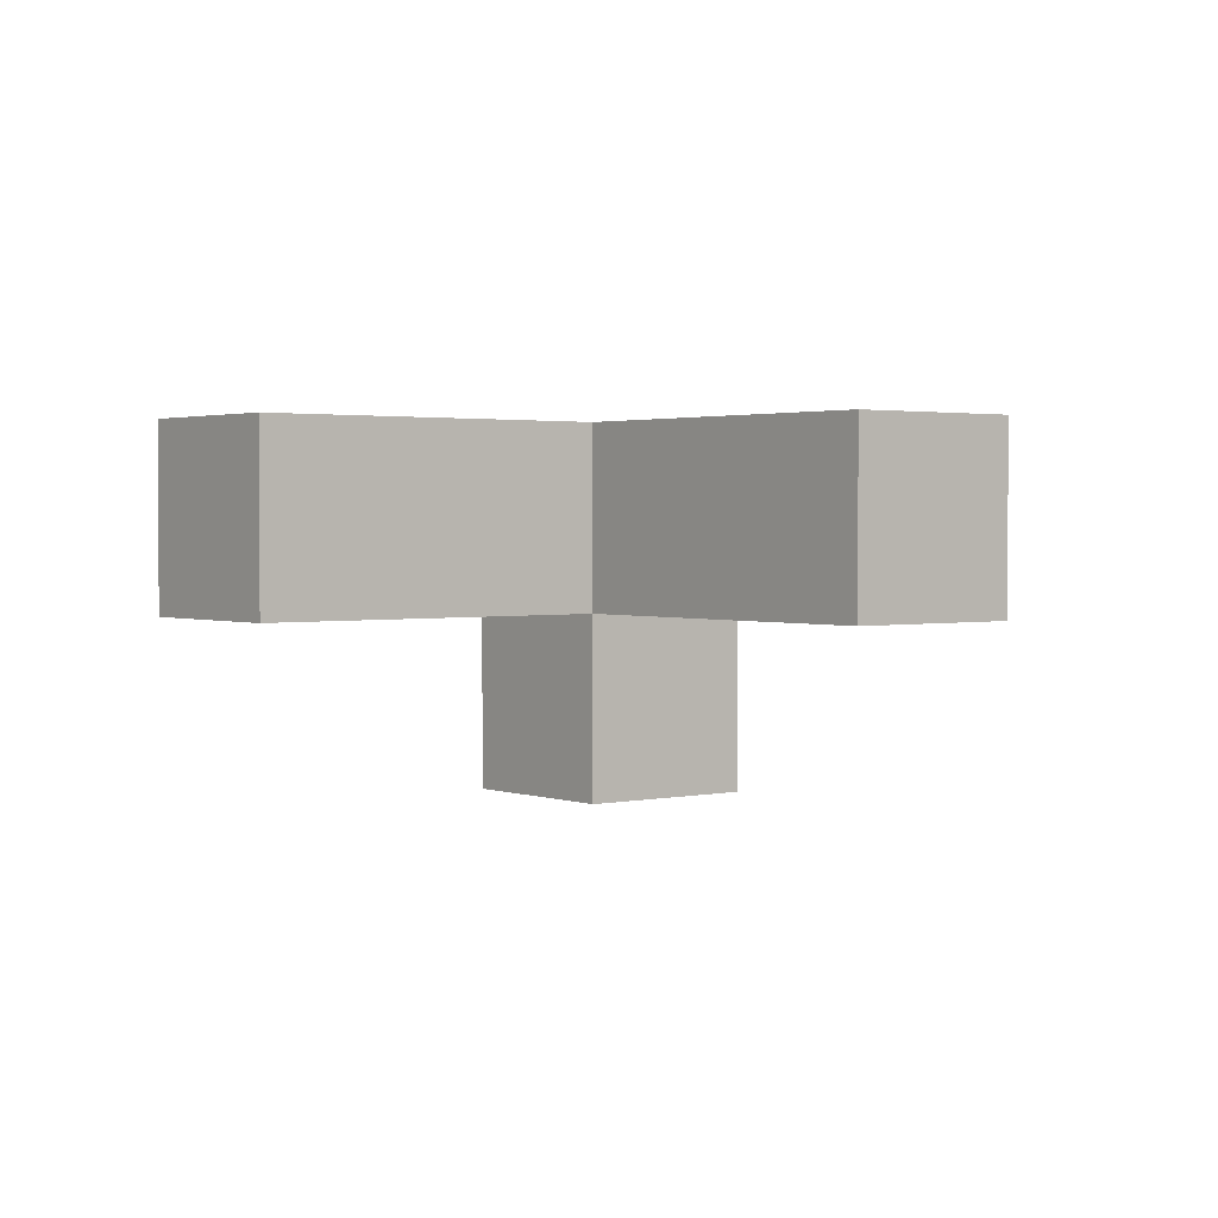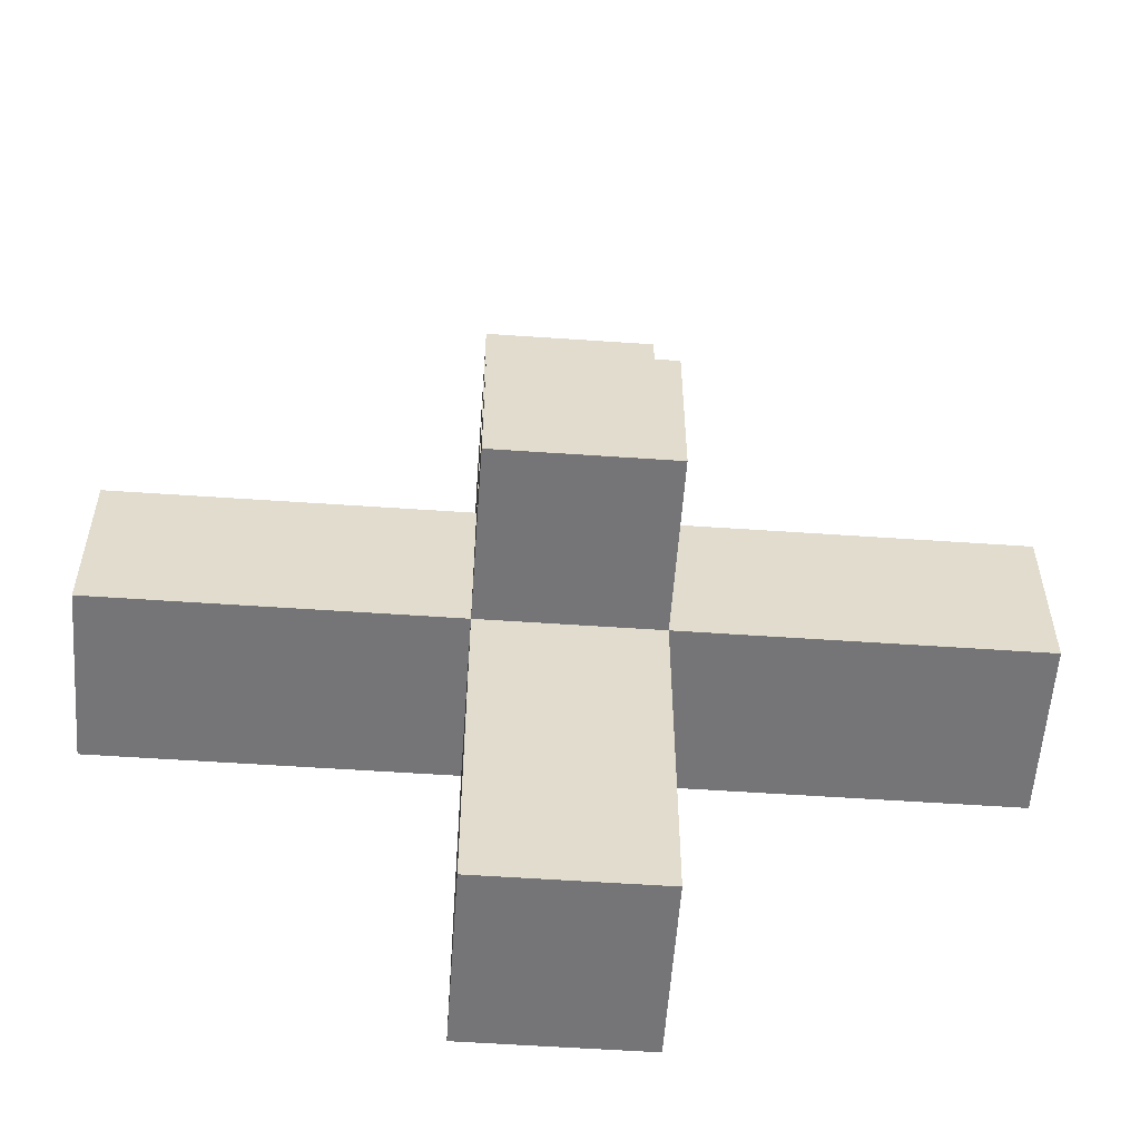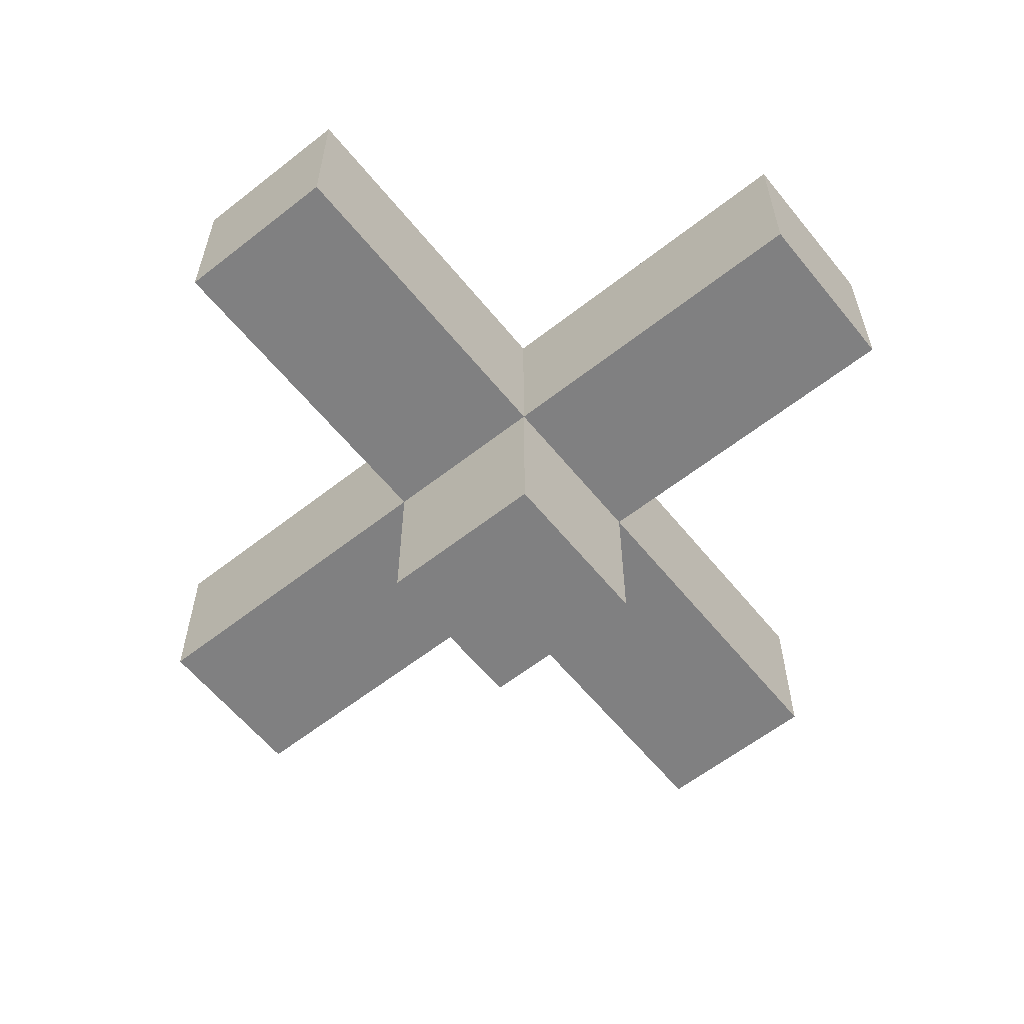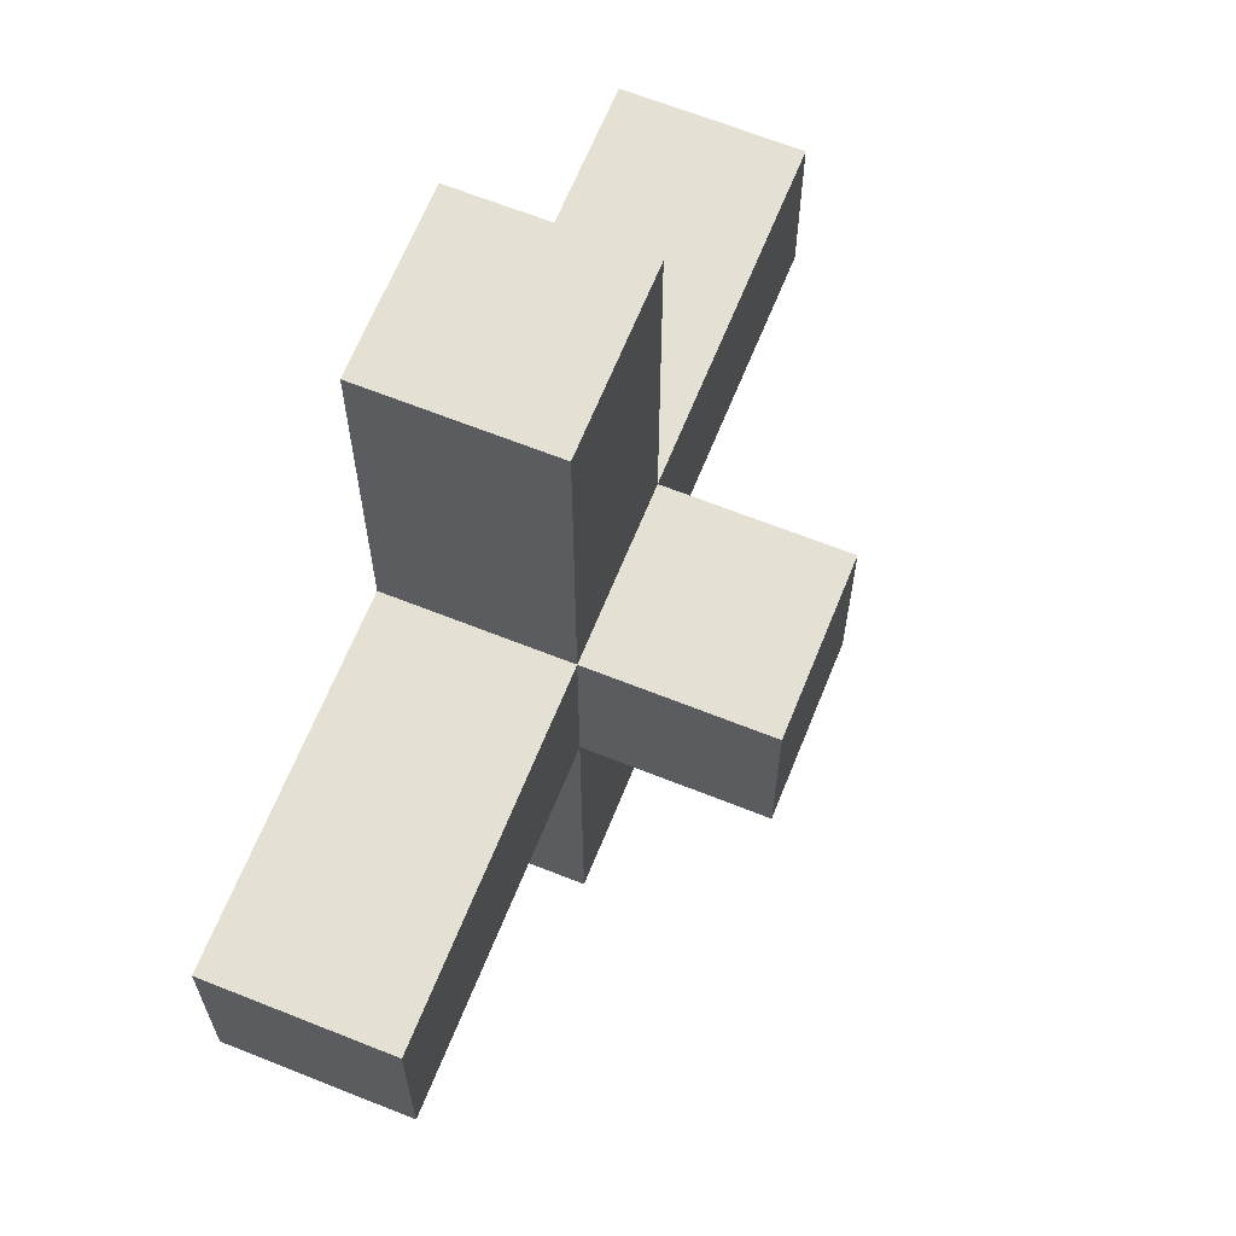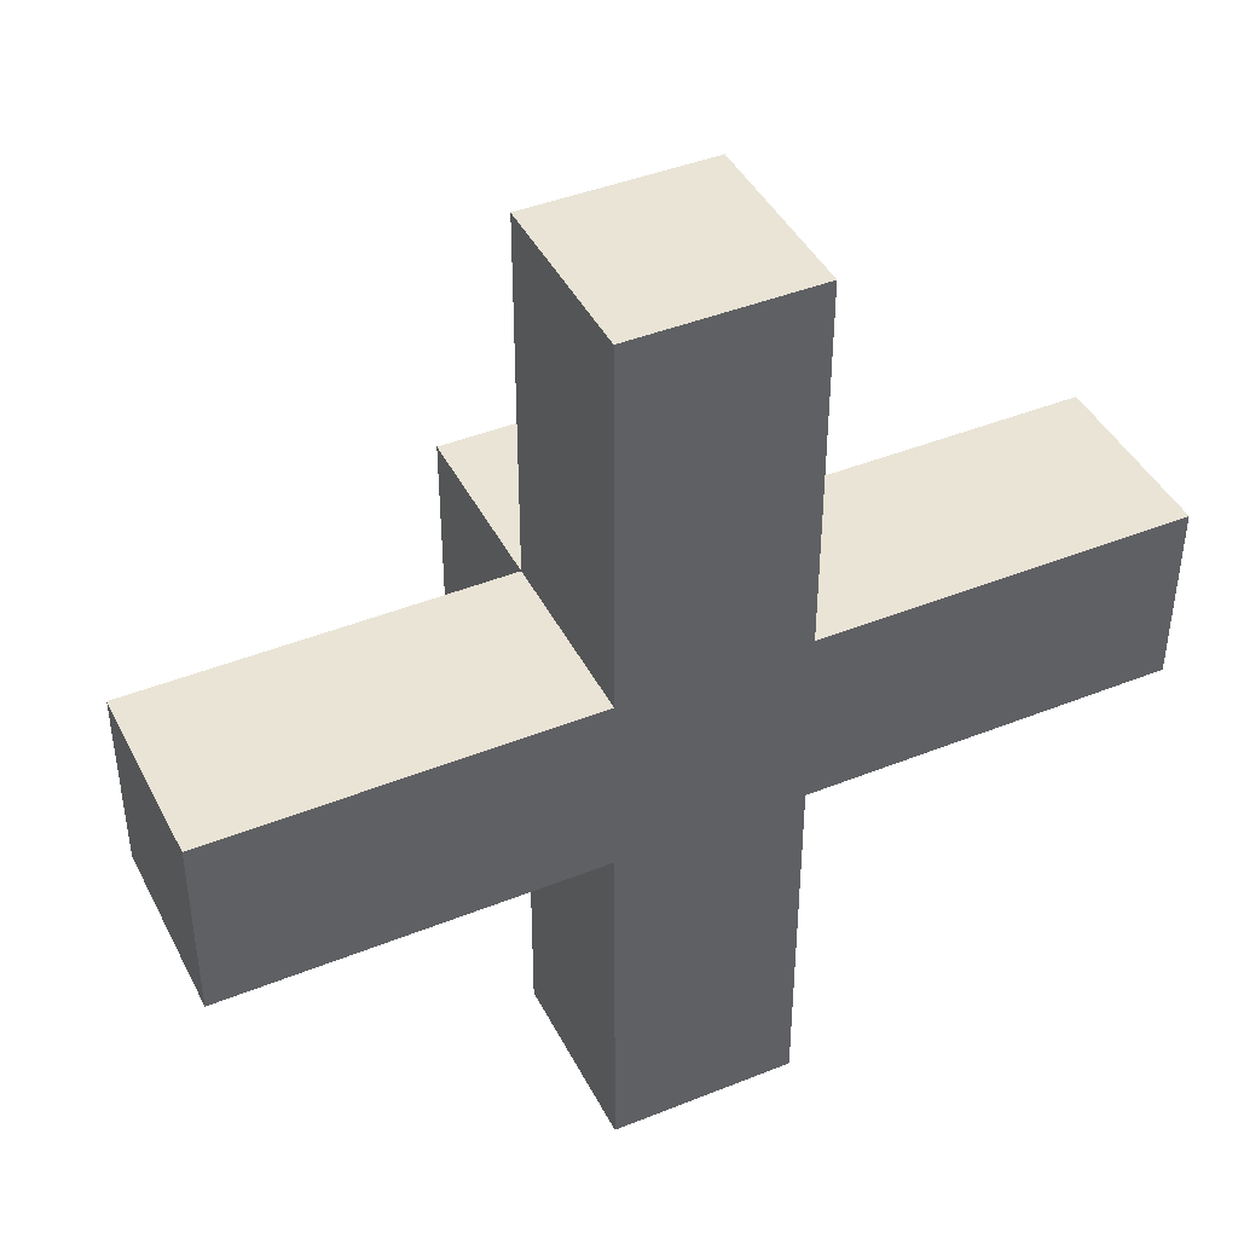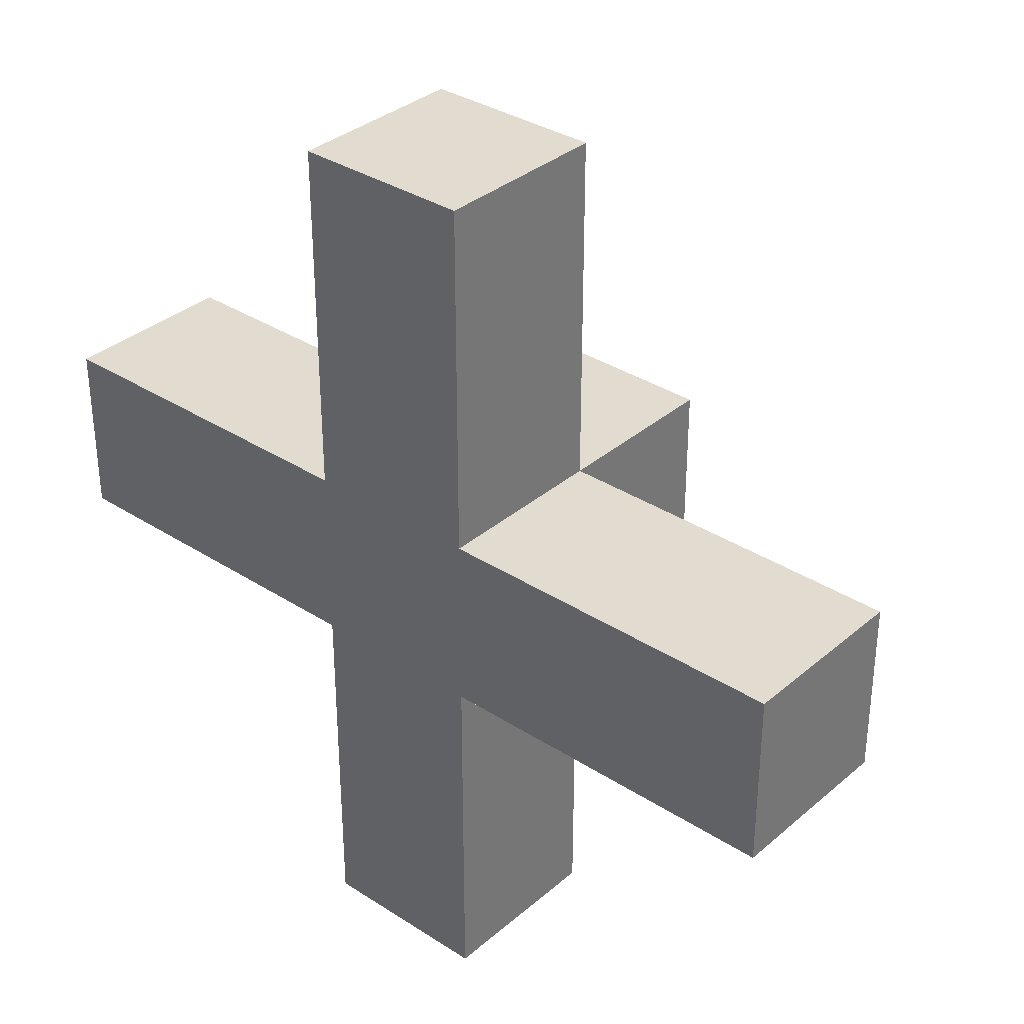
<metadata>
{"format":"obj","ext":"obj","renderer":"f3d","projection":"perspective","resolution":1024,"background":"white","views":[{"elev":2.0,"azim":51.9,"up":"+Y"},{"elev":-56.6,"azim":-4.1,"up":"+Z"},{"elev":-60.0,"azim":-141.2,"up":"+Y"},{"elev":65.4,"azim":-68.1,"up":"+Z"},{"elev":42.7,"azim":154.5,"up":"+Z"},{"elev":34.2,"azim":-138.9,"up":"+Z"}]}
</metadata>
<code>
o
v -0.5 0.2 0.1
v -0.5 0.2 -0.1
v -0.5 0.4 0.1
v -0.5 0.4 -0.1
v -0.1 0 0.1
v -0.1 0 -0.1
v -0.1 0.2 0.5
v -0.1 0.2 0.3
v -0.1 0.2 0.2
v -0.1 0.2 0.1
v -0.1 0.2 0
v -0.1 0.2 -0.1
v -0.1 0.2 -0.2
v -0.1 0.2 -0.3
v -0.1 0.2 -0.5
v -0.1 0.3 0.2
v -0.1 0.3 0.1
v -0.1 0.3 -0.1
v -0.1 0.4 0.5
v -0.1 0.4 0.3
v -0.1 0.4 0.1
v -0.1 0.4 -0.1
v -0.1 0.4 -0.2
v -0.1 0.4 -0.3
v -0.1 0.4 -0.5
v 0.1 0 0.1
v 0.1 0 -0.1
v 0.1 0.2 0.5
v 0.1 0.2 0.3
v 0.1 0.2 0.1
v 0.1 0.2 0
v 0.1 0.2 -0.1
v 0.1 0.2 -0.3
v 0.1 0.2 -0.5
v 0.1 0.3 0.2
v 0.1 0.3 0.1
v 0.1 0.3 -0.1
v 0.1 0.4 0.5
v 0.1 0.4 0.3
v 0.1 0.4 0.2
v 0.1 0.4 0.1
v 0.1 0.4 -0.1
v 0.1 0.4 -0.3
v 0.1 0.4 -0.5
v 0.5 0.2 0.1
v 0.5 0.2 -0.1
v 0.5 0.4 0.1
v 0.5 0.4 -0.1
v -0.1 0.2 0.5
v -0.1 0.4 0.5
v 0.1 0.2 0.5
v 0.1 0.4 0.5
v -0.5 0.2 0.1
v -0.5 0.4 0.1
v -0.3 0.2 0.1
v -0.3 0.4 0.1
v -0.2 0.2 0.1
v -0.2 0.3 0.1
v -0.1 0 0.1
v -0.1 0.2 0.1
v -0.1 0.3 0.1
v -0.1 0.4 0.1
v 0 0.2 0.1
v 0.1 0 0.1
v 0.1 0.2 0.1
v 0.1 0.3 0.1
v 0.1 0.4 0.1
v 0.2 0.3 0.1
v 0.2 0.4 0.1
v 0.3 0.2 0.1
v 0.3 0.4 0.1
v 0.5 0.2 0.1
v 0.5 0.4 0.1
v -0.5 0.2 -0.1
v -0.5 0.4 -0.1
v -0.3 0.2 -0.1
v -0.3 0.4 -0.1
v -0.2 0.3 -0.1
v -0.2 0.4 -0.1
v -0.1 0 -0.1
v -0.1 0.2 -0.1
v -0.1 0.3 -0.1
v -0.1 0.4 -0.1
v 0 0.2 -0.1
v 0.1 0 -0.1
v 0.1 0.2 -0.1
v 0.1 0.3 -0.1
v 0.1 0.4 -0.1
v 0.2 0.2 -0.1
v 0.2 0.3 -0.1
v 0.3 0.2 -0.1
v 0.3 0.4 -0.1
v 0.5 0.2 -0.1
v 0.5 0.4 -0.1
v -0.1 0.2 -0.5
v -0.1 0.4 -0.5
v 0.1 0.2 -0.5
v 0.1 0.4 -0.5
v -0.1 0 0.1
v 0.1 0 0.1
v -0.1 0 -0.1
v 0.1 0 -0.1
v -0.1 0.2 0.5
v 0.1 0.2 0.5
v -0.1 0.2 0.3
v 0.1 0.2 0.3
v -0.1 0.2 0.2
v 0 0.2 0.2
v -0.5 0.2 0.1
v -0.3 0.2 0.1
v -0.2 0.2 0.1
v -0.1 0.2 0.1
v 0 0.2 0.1
v 0.1 0.2 0.1
v 0.3 0.2 0.1
v 0.5 0.2 0.1
v -0.2 0.2 0
v -0.1 0.2 0
v 0.1 0.2 0
v 0.2 0.2 0
v -0.5 0.2 -0.1
v -0.3 0.2 -0.1
v -0.1 0.2 -0.1
v 0 0.2 -0.1
v 0.1 0.2 -0.1
v 0.2 0.2 -0.1
v 0.3 0.2 -0.1
v 0.5 0.2 -0.1
v -0.1 0.2 -0.2
v 0 0.2 -0.2
v -0.1 0.2 -0.3
v 0.1 0.2 -0.3
v -0.1 0.2 -0.5
v 0.1 0.2 -0.5
v -0.1 0.4 0.5
v 0.1 0.4 0.5
v -0.1 0.4 0.3
v 0.1 0.4 0.3
v 0 0.4 0.2
v 0.1 0.4 0.2
v -0.5 0.4 0.1
v -0.3 0.4 0.1
v -0.1 0.4 0.1
v 0 0.4 0.1
v 0.1 0.4 0.1
v 0.2 0.4 0.1
v 0.3 0.4 0.1
v 0.5 0.4 0.1
v -0.2 0.4 0
v -0.1 0.4 0
v 0 0.4 0
v 0.1 0.4 0
v 0.2 0.4 0
v -0.5 0.4 -0.1
v -0.3 0.4 -0.1
v -0.2 0.4 -0.1
v -0.1 0.4 -0.1
v 0 0.4 -0.1
v 0.1 0.4 -0.1
v 0.3 0.4 -0.1
v 0.5 0.4 -0.1
v -0.1 0.4 -0.2
v 0 0.4 -0.2
v -0.1 0.4 -0.3
v 0.1 0.4 -0.3
v -0.1 0.4 -0.5
v 0.1 0.4 -0.5
f 3 2 1
f 4 2 3
f 10 6 5
f 11 6 10
f 12 6 11
f 16 9 8
f 16 10 9
f 17 10 16
f 18 13 12
f 19 8 7
f 20 17 16
f 20 8 19
f 20 16 8
f 21 17 20
f 22 13 18
f 23 14 13
f 23 13 22
f 24 15 14
f 24 14 23
f 25 15 24
f 26 27 30
f 30 27 31
f 31 27 32
f 29 30 35
f 35 30 36
f 32 33 37
f 28 29 38
f 29 35 39
f 38 29 39
f 35 36 40
f 39 35 40
f 40 36 41
f 37 33 42
f 33 34 43
f 42 33 43
f 43 34 44
f 45 46 47
f 47 46 48
f 51 50 49
f 52 50 51
f 55 54 53
f 56 54 55
f 57 56 55
f 58 56 57
f 60 58 57
f 61 56 58
f 61 58 60
f 62 56 61
f 63 60 59
f 64 63 59
f 65 63 64
f 68 67 66
f 68 66 65
f 69 67 68
f 70 68 65
f 70 69 68
f 71 69 70
f 72 71 70
f 73 71 72
f 74 75 76
f 76 75 77
f 76 77 78
f 78 77 79
f 76 78 81
f 78 79 82
f 81 78 82
f 82 79 83
f 80 81 84
f 80 84 85
f 85 84 86
f 86 87 89
f 87 88 90
f 89 87 90
f 89 90 91
f 90 88 92
f 91 90 92
f 91 92 93
f 93 92 94
f 95 96 97
f 97 96 98
f 101 100 99
f 102 100 101
f 105 104 103
f 106 104 105
f 107 106 105
f 108 106 107
f 112 108 107
f 113 106 108
f 113 108 112
f 114 106 113
f 117 111 110
f 117 112 111
f 118 112 117
f 119 115 114
f 120 115 119
f 121 110 109
f 122 118 117
f 122 110 121
f 122 117 110
f 123 118 122
f 125 120 119
f 126 115 120
f 126 120 125
f 127 116 115
f 127 115 126
f 128 116 127
f 129 124 123
f 130 125 124
f 130 124 129
f 131 130 129
f 132 125 130
f 132 130 131
f 133 132 131
f 134 132 133
f 135 136 137
f 137 136 138
f 137 138 139
f 139 138 140
f 137 139 143
f 139 140 144
f 143 139 144
f 144 140 145
f 142 143 149
f 143 144 150
f 149 143 150
f 144 145 151
f 150 144 151
f 145 146 152
f 151 145 152
f 146 147 153
f 152 146 153
f 141 142 154
f 142 149 155
f 154 142 155
f 149 150 156
f 155 149 156
f 150 151 157
f 156 150 157
f 151 152 158
f 157 151 158
f 152 153 159
f 158 152 159
f 153 147 160
f 159 153 160
f 147 148 160
f 160 148 161
f 157 158 162
f 158 159 163
f 162 158 163
f 162 163 164
f 163 159 165
f 164 163 165
f 164 165 166
f 166 165 167

</code>
